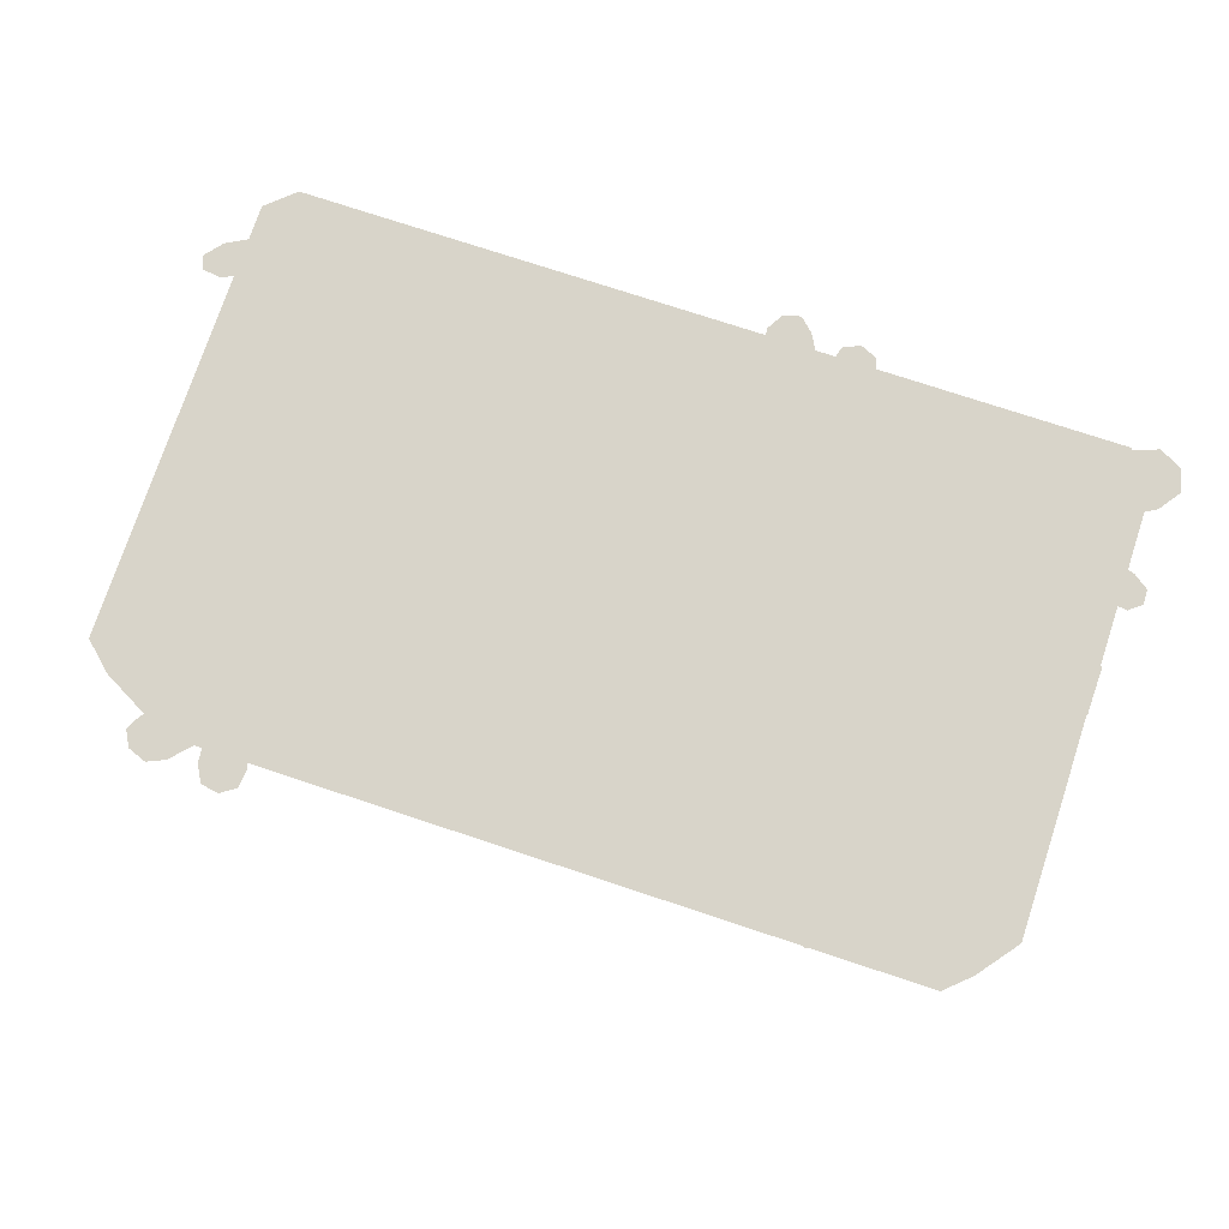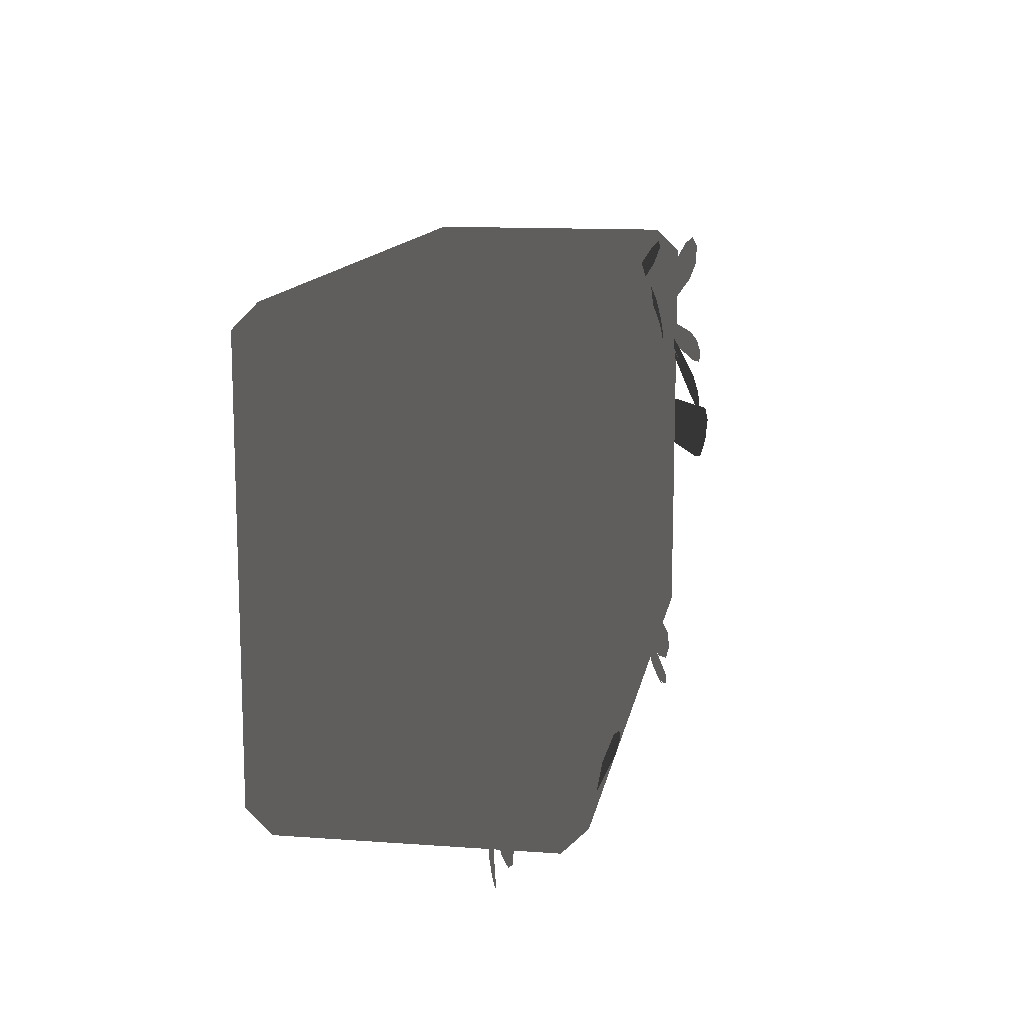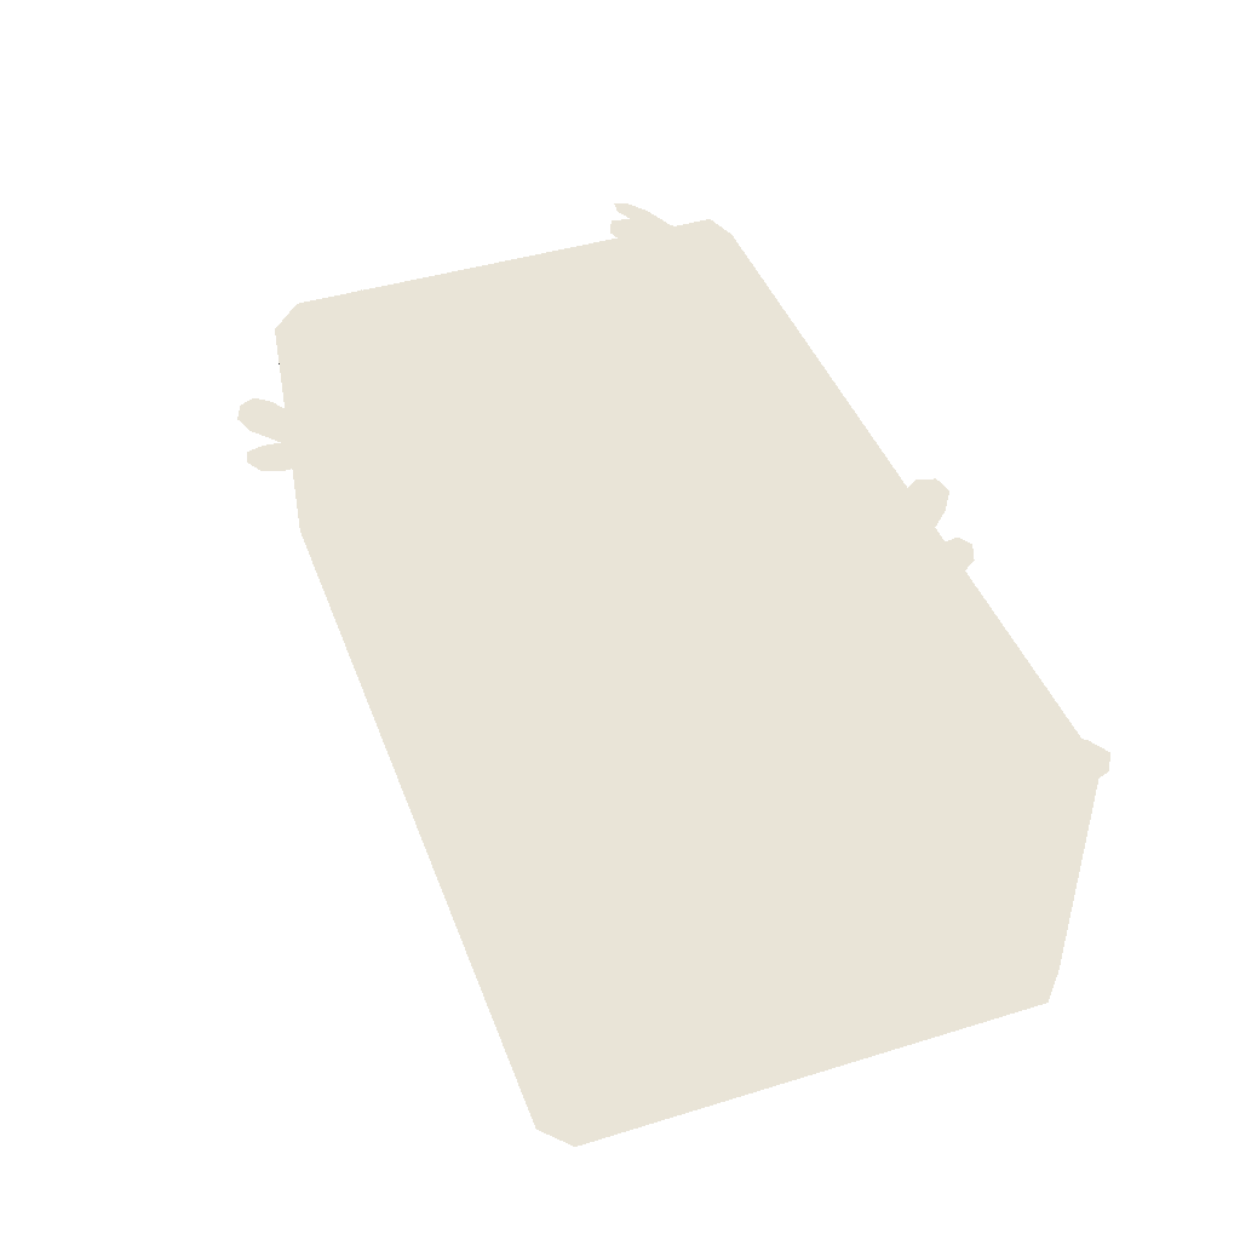
<metadata>
{"format":"obj","ext":"obj","renderer":"f3d","projection":"perspective","resolution":1024,"background":"white","views":[{"elev":75.2,"azim":-161.7,"up":"+Y"},{"elev":12.6,"azim":99.6,"up":"+Z"},{"elev":43.5,"azim":-109.8,"up":"+Y"}]}
</metadata>
<code>
g obj_waterrock1
v -1.397 -0.4831 0.5888
v 0.3932 -0.7196 0.5888
v -1.397 -0.7196 0.5888
v 0.3932 -0.4831 0.5888
v 0.3932 -0.1273 0.5888
v -1.397 -0.1273 0.5888
v -1.397 -0.07157 0.5331
v 0.3932 -0.07157 0.5331
v -0.5067 -0.07157 0.3711
v 0.3932 -0.07157 0.3711
v -0.5339 -0.07157 0.3463
v -1.397 -0.07157 0.2355
v -0.9133 -0.07157 0.2354
v -0.8245 -0.07157 0.1555
v -0.5339 -0.07157 0.1556
v 0.3932 -0.07157 0.3711
v 0.4544 -0.1273 -0.4419
v 0.3932 -0.07157 0.2697
v 0.3932 -0.07157 -0.4419
v 0.3932 -0.1273 -0.4976
v 0.4544 -0.1273 0.5331
v 0.3932 -0.1273 0.5888
v 0.3932 -0.4831 0.5888
v 0.4544 -0.4831 -0.4419
v 0.3932 -0.4831 -0.4976
v 0.3932 -0.7196 -0.4976
v 0.4544 -0.7196 -0.4419
v 0.4544 -0.4831 0.5331
v 0.4544 -0.7196 0.5331
v 0.3932 -0.7196 0.5888
v 0.3932 -0.4831 -0.4976
v -1.397 -0.7196 -0.4976
v 0.3932 -0.7196 -0.4976
v -1.397 -0.4831 -0.4976
v -1.397 -0.1273 -0.4976
v 0.3932 -0.1273 -0.4976
v 0.3932 -0.07157 -0.4419
v -1.393 -0.07157 -0.4419
v -0.5068 -0.07157 -0.3174
v 0.1991 -0.07157 -0.3174
v -0.534 -0.07157 -0.2926
v -0.5339 -0.07157 -0.1606
v -1.397 -0.07157 -0.1608
v 0.2264 -0.07157 -0.2927
v 0.3932 -0.07157 0.2697
v 0.2267 -0.07157 0.1845
v 0.1995 -0.07157 0.2093
v -0.3741 -0.07157 0.2697
v -0.3042 -0.07157 0.2093
v -0.4013 -0.07157 0.2449
v -0.3314 -0.07157 0.1845
v -0.4011 -0.07157 -0.1877
v -0.3313 -0.07157 -0.09236
v -0.3145 -0.07157 -0.112
v 0.06771 -0.07157 -0.2121
v -0.3738 -0.07157 -0.2121
v -0.216 -0.07157 -0.1119
v 0.09484 -0.07157 0.0846
v 0.09494 -0.07157 -0.187
v -0.1992 -0.07157 -0.09203
v -0.172 -0.07157 0.1092
v -0.1992 -0.07157 0.08417
v 0.0676 -0.07157 0.1092
v -1.458 -0.7196 -0.4419
v -1.397 -0.7753 -0.4419
v -1.397 -0.7196 -0.4976
v 0.3932 -0.7196 -0.4976
v 0.3932 -0.7753 -0.4419
v 0.4544 -0.7196 -0.4419
v -1.458 -0.7196 -0.4419
v -1.397 -0.7753 0.5331
v -1.397 -0.7753 -0.4419
v -1.458 -0.7196 0.5331
v -1.397 -0.7196 0.5888
v 0.3932 -0.7753 0.5331
v 0.3932 -0.7196 0.5888
v 0.4544 -0.7196 0.5331
v 0.3932 -0.7753 -0.4419
v 0.4544 -0.7196 -0.4419
v -1.397 -0.4831 -0.4976
v -1.458 -0.7196 -0.4419
v -1.397 -0.7196 -0.4976
v -1.458 -0.4831 -0.4419
v -1.458 -0.7196 0.5331
v -1.458 -0.1273 -0.4419
v -1.397 -0.1273 -0.4976
v -1.393 -0.07157 -0.4419
v -1.458 -0.1273 0.5331
v -1.397 -0.07157 -0.1608
v -1.397 -0.07157 -0.06822
v -1.397 -0.07157 0.1426
v -1.397 -0.07157 0.2355
v -1.397 -0.07157 0.5331
v -1.397 -0.1273 0.5888
v -1.397 -0.4831 0.5888
v -1.397 -0.7196 0.5888
v -1.458 -0.4831 0.5331
v -0.5087 -0.1098 -0.1376
v -1.372 -0.1098 -0.09118
v -1.372 -0.1098 -0.1379
v -0.5087 -0.1098 -0.09153
v -0.4265 -0.1098 0.2544
v -0.5088 -0.1098 -0.2831
v -0.5087 -0.1098 0.06368
v -0.4263 -0.1098 -0.1973
v -0.3842 -0.1098 -0.2351
v 0.1887 -0.1098 -0.2945
v -0.4963 -0.1098 -0.2945
v 0.07825 -0.1098 -0.2351
v 0.1201 -0.1098 -0.1964
v 0.2015 -0.1098 0.175
v 0.2012 -0.1098 -0.2832
v 0.12 -0.1098 0.09417
v 0.189 -0.1098 0.1864
v 0.07797 -0.1098 0.1321
v -0.2938 -0.1098 0.1864
v -0.1825 -0.1098 0.1321
v -0.3062 -0.1098 0.175
v -0.2244 -0.1098 0.09362
v -0.3061 -0.1098 -0.08447
v -0.2284 -0.1098 -0.08894
v -0.2244 -0.1098 -0.0842
v -0.3022 -0.1098 -0.08903
v -1.372 -0.1098 0.1655
v -0.9344 -0.1098 0.1655
v -1.372 -0.1098 0.2126
v -0.9237 -0.1098 0.2125
v -0.8225 -0.1098 0.06368
v -0.8348 -0.1098 0.1325
v -0.5087 -0.1098 0.1327
v -0.5087 -0.1098 0.3368
v -0.3845 -0.1098 0.2927
v -0.4962 -0.1098 0.3482
v 0.368 -0.1098 0.3482
v 0.368 -0.1098 0.2927
v -0.833 -0.07157 0.04074
v -0.5339 -0.07157 -0.06857
v -0.5339 -0.07157 0.04074
v -1.397 -0.07157 -0.06822
v -0.9448 -0.07157 0.1426
v -1.397 -0.07157 0.1426
v 0.3932 -0.07157 0.2697
v -0.3845 -0.1098 0.2927
v -0.3741 -0.07157 0.2697
v 0.368 -0.1098 0.2927
v -0.4265 -0.1098 0.2544
v -0.3741 -0.07157 0.2697
v -0.3845 -0.1098 0.2927
v -0.4013 -0.07157 0.2449
v -0.4263 -0.1098 -0.1973
v -0.4011 -0.07157 -0.1877
v -0.3842 -0.1098 -0.2351
v -0.3738 -0.07157 -0.2121
v 0.07825 -0.1098 -0.2351
v -0.3738 -0.07157 -0.2121
v -0.3842 -0.1098 -0.2351
v 0.06771 -0.07157 -0.2121
v 0.1201 -0.1098 -0.1964
v 0.09494 -0.07157 -0.187
v 0.12 -0.1098 0.09417
v 0.09484 -0.07157 0.0846
v 0.07797 -0.1098 0.1321
v 0.0676 -0.07157 0.1092
v -0.1825 -0.1098 0.1321
v -0.172 -0.07157 0.1092
v -0.2244 -0.1098 0.09362
v -0.172 -0.07157 0.1092
v -0.1825 -0.1098 0.1321
v -0.1992 -0.07157 0.08417
v -0.2244 -0.1098 -0.0842
v -0.1992 -0.07157 -0.09203
v -0.2284 -0.1098 -0.08894
v -0.216 -0.07157 -0.1119
v -0.3022 -0.1098 -0.08903
v -0.3145 -0.07157 -0.112
v -0.3061 -0.1098 -0.08447
v -0.3145 -0.07157 -0.112
v -0.3022 -0.1098 -0.08903
v -0.3313 -0.07157 -0.09236
v -0.3062 -0.1098 0.175
v -0.3314 -0.07157 0.1845
v -0.2938 -0.1098 0.1864
v -0.3042 -0.07157 0.2093
v 0.189 -0.1098 0.1864
v 0.1995 -0.07157 0.2093
v 0.2015 -0.1098 0.175
v 0.1995 -0.07157 0.2093
v 0.189 -0.1098 0.1864
v 0.2267 -0.07157 0.1845
v 0.2012 -0.1098 -0.2832
v 0.2264 -0.07157 -0.2927
v 0.1887 -0.1098 -0.2945
v 0.1991 -0.07157 -0.3174
v -0.4963 -0.1098 -0.2945
v 0.1991 -0.07157 -0.3174
v 0.1887 -0.1098 -0.2945
v -0.5068 -0.07157 -0.3174
v -0.5088 -0.1098 -0.2831
v -0.534 -0.07157 -0.2926
v -0.5087 -0.1098 -0.1376
v -0.5339 -0.07157 -0.1606
v -0.5339 -0.07157 -0.1606
v -1.372 -0.1098 -0.1379
v -1.397 -0.07157 -0.1608
v -0.5087 -0.1098 -0.1376
v -1.397 -0.07157 -0.1608
v -1.372 -0.1098 -0.09118
v -1.397 -0.07157 -0.06822
v -1.372 -0.1098 -0.1379
v -1.397 -0.07157 -0.06822
v -0.5087 -0.1098 -0.09153
v -0.5339 -0.07157 -0.06857
v -1.372 -0.1098 -0.09118
v -0.5087 -0.1098 0.06368
v -0.5339 -0.07157 -0.06857
v -0.5087 -0.1098 -0.09153
v -0.5339 -0.07157 0.04074
v -0.8225 -0.1098 0.06368
v -0.833 -0.07157 0.04074
v -0.9344 -0.1098 0.1655
v -0.9448 -0.07157 0.1426
v -1.372 -0.1098 0.1655
v -1.397 -0.07157 0.1426
v -1.372 -0.1098 0.2126
v -1.397 -0.07157 0.2355
v -0.9237 -0.1098 0.2125
v -1.397 -0.07157 0.2355
v -1.372 -0.1098 0.2126
v -0.9133 -0.07157 0.2354
v -0.8348 -0.1098 0.1325
v -0.8245 -0.07157 0.1555
v -0.5087 -0.1098 0.1327
v -0.8245 -0.07157 0.1555
v -0.8348 -0.1098 0.1325
v -0.5339 -0.07157 0.1556
v -0.5087 -0.1098 0.3368
v -0.5339 -0.07157 0.3463
v -0.4962 -0.1098 0.3482
v -0.5067 -0.07157 0.3711
v 0.368 -0.1098 0.3482
v 0.3932 -0.07157 0.3711
v 0.3932 -0.07157 0.3711
v 0.368 -0.1098 0.2927
v 0.3932 -0.07157 0.2697
v 0.368 -0.1098 0.3482
v -0.8678 -0.1101 0.5614
v -0.8181 -0.08286 0.6104
v -0.8549 -0.09033 0.5969
v -0.8181 -0.1101 0.5614
v -0.8541 -0.1956 0.4076
v -0.8181 -0.1956 0.4076
v -0.782 -0.1956 0.4076
v -0.7683 -0.1101 0.5614
v -0.7813 -0.09033 0.5969
v -0.7384 -0.08587 0.5148
v -0.6346 -0.05288 0.4862
v -0.711 -0.08441 0.5341
v -0.6668 -0.05178 0.4539
v -0.5957 -0.03914 0.4479
v -0.6031 -0.03271 0.4061
v -0.6989 -0.05069 0.4216
v -0.7657 -0.08734 0.4955
v -0.636 -0.03651 0.3899
v -0.6489 -0.04885 0.6092
v -0.6346 -0.08145 0.5394
v -0.6263 -0.05923 0.5757
v -0.6747 -0.07836 0.5701
v -0.7221 -0.1444 0.461
v -0.6857 -0.05465 0.6212
v -0.7541 -0.1461 0.4777
v -0.7148 -0.07526 0.6008
v -0.7862 -0.1479 0.4945
v -0.7792 -0.08168 0.539
v -0.7291 -0.05847 0.4046
v -0.7459 -0.07674 0.5322
v -0.7822 -0.05913 0.4061
v -0.75 -0.05026 0.3514
v -0.7863 -0.04759 0.3408
v -0.8353 -0.05981 0.4077
v -0.8126 -0.08663 0.5459
v -0.8207 -0.05125 0.3537
v -0.8419 -0.07112 0.5117
v -0.9124 -0.0514 0.3875
v -0.8252 -0.06666 0.4886
v -0.9414 -0.05404 0.4158
v -0.9416 -0.03806 0.3792
v -0.9713 -0.03472 0.3942
v -0.9705 -0.05668 0.4441
v -0.8587 -0.07558 0.5348
v -0.9846 -0.04197 0.4211
v 0.1834 -0.3106 -0.4134
v 0.1965 -0.2817 -0.5898
v 0.2167 -0.308 -0.4281
v 0.1472 -0.2825 -0.5797
v 0.1733 -0.2707 -0.6279
v 0.1328 -0.267 -0.6358
v 0.09783 -0.2833 -0.5696
v 0.1501 -0.3132 -0.3987
v 0.1002 -0.2718 -0.6129
v 0.1895 -0.3073 -0.4609
v 0.3416 -0.282 -0.533
v 0.2235 -0.3048 -0.4412
v 0.3008 -0.2832 -0.5677
v 0.3572 -0.2728 -0.5694
v 0.3369 -0.2701 -0.6054
v 0.2599 -0.2843 -0.6023
v 0.1556 -0.3099 -0.4806
v 0.2967 -0.2746 -0.6207
v -1.048 -0.1272 -0.3941
v -1.003 -0.07499 -0.5412
v -1.009 -0.1239 -0.4005
v -1.058 -0.07534 -0.5414
v -1.022 -0.05847 -0.5769
v -1.064 -0.05248 -0.5905
v -1.114 -0.07571 -0.5416
v -1.087 -0.1305 -0.3877
v -1.104 -0.05901 -0.5772
v -0.9955 -0.1267 -0.3685
v -0.8915 -0.07378 -0.4887
v -0.9549 -0.1225 -0.363
v -0.9457 -0.07544 -0.505
v -0.8952 -0.05779 -0.5264
v -0.9314 -0.05284 -0.5512
v -0.9999 -0.07711 -0.5213
v -1.036 -0.1309 -0.374
v -0.9754 -0.06026 -0.5506
v 0.3355 -0.01162 0.2687
v 0.2376 -0.02321 0.3446
v 0.2674 -0.01003 0.2878
v 0.3261 -0.03343 0.3483
v 0.2341 -0.07211 0.5167
v 0.3985 -0.02516 0.2933
v 0.2961 -0.08231 0.53
v 0.4147 -0.04365 0.3521
v 0.3581 -0.09251 0.5433
v 0.1157 -0.007915 0.3782
v 0.09754 -0.03417 0.4598
v 0.0795 -0.01472 0.4175
v 0.1645 -0.035 0.4234
v 0.2154 -0.09267 0.5503
v 0.1786 -0.01596 0.3637
v 0.2697 -0.09688 0.5303
v 0.2315 -0.03584 0.387
v 0.324 -0.1011 0.5104
v -1.338 -0.07554 0.2868
v -1.208 -0.009135 0.2235
v -1.293 -0.06715 0.3062
v -1.264 -0.01641 0.1869
v -1.199 0.00642 0.1773
v -1.231 0.007611 0.1363
v -1.321 -0.0237 0.1503
v -1.383 -0.08394 0.2674
v -1.282 -0.004364 0.1231
v 0.2042 -0.08639 -0.4295
v 0.2131 -0.04509 -0.305
v 0.1653 -0.08476 -0.4134
v 0.2724 -0.04355 -0.3209
v 0.2469 -0.02983 -0.2837
v 0.2977 -0.02309 -0.2859
v 0.3316 -0.04202 -0.3368
v 0.2431 -0.08802 -0.4455
v 0.3346 -0.02756 -0.3073
v 0.1394 -0.07721 -0.4211
v 0.05163 -0.05905 -0.3249
v 0.1009 -0.08075 -0.4377
v 0.1037 -0.05128 -0.2933
v 0.0577 -0.04607 -0.2847
v 0.09341 -0.0362 -0.2492
v 0.1557 -0.04352 -0.2617
v 0.1779 -0.07368 -0.4044
v 0.1348 -0.03459 -0.2379
v -1.35 -0.08544 0.3234
v -1.426 -0.02741 0.2298
v -1.344 -0.07866 0.2935
v -1.444 -0.03291 0.2669
v -1.464 -0.01328 0.2206
v -1.49 -0.01148 0.241
v -1.462 -0.03842 0.304
v -1.357 -0.09222 0.3533
v -1.491 -0.02143 0.2756
v -1.343 -0.08604 0.3015
v -1.344 -0.02426 0.1833
v -1.319 -0.07707 0.2832
v -1.381 -0.03278 0.1998
v -1.368 -0.01074 0.1519
v -1.401 -0.01112 0.1507
v -1.418 -0.0413 0.2163
v -1.367 -0.09501 0.3199
v -1.423 -0.02336 0.1764
v 0.3328 -0.09951 0.4794
v 0.485 -0.08013 0.4135
v 0.368 -0.1094 0.4938
v 0.4452 -0.06371 0.3843
v 0.5116 -0.06585 0.3707
v 0.4961 -0.04992 0.3357
v 0.4054 -0.04731 0.355
v 0.2976 -0.08964 0.465
v 0.4527 -0.04156 0.3273
v -1.489 -0.02744 0.5389
v -1.39 -0.05147 0.553
v -1.443 -0.03578 0.5671
v -1.431 -0.04771 0.5007
v -1.273 -0.09443 0.461
v -1.503 -0.03022 0.4897
v -1.294 -0.09444 0.4186
v -1.472 -0.04395 0.4484
v -1.315 -0.09446 0.3762
v -1.084 -0.1338 -0.3854
v -1.136 -0.0809 -0.5355
v -1.059 -0.1296 -0.4178
v -1.177 -0.08256 -0.4967
v -1.171 -0.06492 -0.5512
v -1.21 -0.05996 -0.5323
v -1.219 -0.08423 -0.458
v -1.109 -0.138 -0.353
v -1.232 -0.06739 -0.4938
v -1.46 -0.1213 0.0769
v -1.382 0.0129 0.1049
v -1.46 -0.1094 0.1257
v -1.392 0.0001291 0.03479
v -1.335 0.02316 0.08038
v -1.325 0.01881 0.0261
v -1.403 -0.01267 -0.03531
v -1.461 -0.1333 0.02806
v -1.351 0.004226 -0.0234
g obj_waterrock1_0
f 3 2 1
f 4 1 2
f 4 5 1
f 6 1 5
f 6 5 7
f 8 7 5
f 7 8 9
f 10 9 8
f 11 7 9
f 12 7 11
f 13 12 11
f 14 13 11
f 15 14 11
f 17 16 8
f 18 16 17
f 19 18 17
f 19 17 20
f 21 17 8
f 8 22 21
f 22 23 21
f 17 24 20
f 25 20 24
f 25 24 26
f 27 26 24
f 21 28 17
f 24 17 28
f 24 28 27
f 28 21 23
f 29 27 28
f 28 23 29
f 30 29 23
f 33 32 31
f 34 31 32
f 34 35 31
f 36 31 35
f 36 35 37
f 38 37 35
f 38 39 37
f 40 37 39
f 39 38 41
f 41 38 42
f 43 42 38
f 44 37 40
f 37 44 45
f 46 45 44
f 46 47 45
f 45 47 48
f 49 48 47
f 48 49 50
f 51 50 49
f 52 50 51
f 53 52 51
f 54 52 53
f 55 52 54
f 56 52 55
f 57 55 54
f 58 55 57
f 59 55 58
f 60 58 57
f 61 58 60
f 62 61 60
f 63 58 61
f 66 65 64
f 66 67 65
f 68 65 67
f 67 69 68
f 72 71 70
f 73 70 71
f 73 71 74
f 71 75 74
f 76 74 75
f 77 76 75
f 75 78 77
f 79 77 78
f 82 81 80
f 83 80 81
f 81 84 83
f 83 85 80
f 86 80 85
f 87 86 85
f 85 88 87
f 85 83 88
f 88 89 87
f 90 89 88
f 91 90 88
f 92 91 88
f 93 92 88
f 93 88 94
f 94 88 95
f 96 95 84
f 97 83 84
f 97 88 83
f 97 95 88
f 97 84 95
f 100 99 98
f 101 98 99
f 98 101 102
f 103 98 102
f 101 104 102
f 105 103 102
f 106 103 105
f 107 103 106
f 108 103 107
f 109 107 106
f 110 107 109
f 111 107 110
f 112 107 111
f 113 111 110
f 111 113 114
f 115 114 113
f 114 115 116
f 117 116 115
f 116 117 118
f 119 118 117
f 120 118 119
f 121 120 119
f 122 121 119
f 123 120 121
f 126 125 124
f 127 125 126
f 128 125 127
f 129 128 127
f 104 128 129
f 130 104 129
f 104 130 102
f 130 131 102
f 102 131 132
f 133 132 131
f 133 134 132
f 135 132 134
f 138 137 136
f 137 139 136
f 136 139 140
f 139 141 140
f 144 143 142
f 145 142 143
f 148 147 146
f 149 146 147
f 146 149 150
f 151 150 149
f 150 151 152
f 153 152 151
f 156 155 154
f 157 154 155
f 154 157 158
f 159 158 157
f 158 159 160
f 161 160 159
f 160 161 162
f 163 162 161
f 162 163 164
f 165 164 163
f 168 167 166
f 169 166 167
f 166 169 170
f 171 170 169
f 170 171 172
f 173 172 171
f 172 173 174
f 175 174 173
f 178 177 176
f 179 176 177
f 176 179 180
f 181 180 179
f 180 181 182
f 183 182 181
f 182 183 184
f 185 184 183
f 188 187 186
f 189 186 187
f 186 189 190
f 191 190 189
f 190 191 192
f 193 192 191
f 196 195 194
f 197 194 195
f 194 197 198
f 199 198 197
f 198 199 200
f 201 200 199
f 204 203 202
f 205 202 203
f 208 207 206
f 209 206 207
f 212 211 210
f 213 210 211
f 216 215 214
f 217 214 215
f 214 217 218
f 219 218 217
f 218 219 220
f 221 220 219
f 220 221 222
f 223 222 221
f 222 223 224
f 225 224 223
f 228 227 226
f 229 226 227
f 226 229 230
f 231 230 229
f 234 233 232
f 235 232 233
f 232 235 236
f 237 236 235
f 236 237 238
f 239 238 237
f 238 239 240
f 241 240 239
f 244 243 242
f 245 242 243
f 248 247 246
f 249 246 247
f 246 249 250
f 251 250 249
f 251 249 252
f 253 252 249
f 249 247 253
f 254 253 247
f 257 256 255
f 258 255 256
f 256 259 258
f 260 258 259
f 258 261 255
f 258 260 261
f 262 255 261
f 263 261 260
f 266 265 264
f 267 264 265
f 265 268 267
f 264 267 269
f 270 267 268
f 271 269 267
f 270 272 267
f 271 267 272
f 275 274 273
f 276 273 274
f 274 277 276
f 278 276 277
f 276 279 273
f 276 278 279
f 280 273 279
f 281 279 278
f 284 283 282
f 285 282 283
f 283 286 285
f 287 285 286
f 285 288 282
f 285 287 288
f 289 282 288
f 290 288 287
f 293 292 291
f 294 291 292
f 292 295 294
f 296 294 295
f 294 297 291
f 294 296 297
f 298 291 297
f 299 297 296
f 302 301 300
f 303 300 301
f 301 304 303
f 305 303 304
f 303 306 300
f 303 305 306
f 307 300 306
f 308 306 305
f 311 310 309
f 312 309 310
f 310 313 312
f 314 312 313
f 312 315 309
f 312 314 315
f 316 309 315
f 317 315 314
f 320 319 318
f 321 318 319
f 319 322 321
f 323 321 322
f 321 324 318
f 321 323 324
f 325 318 324
f 326 324 323
f 329 328 327
f 330 327 328
f 328 331 330
f 327 330 332
f 333 330 331
f 334 332 330
f 333 335 330
f 334 330 335
f 338 337 336
f 339 336 337
f 337 340 339
f 336 339 341
f 342 339 340
f 343 341 339
f 342 344 339
f 343 339 344
f 347 346 345
f 348 345 346
f 346 349 348
f 350 348 349
f 348 351 345
f 348 350 351
f 352 345 351
f 353 351 350
f 356 355 354
f 357 354 355
f 355 358 357
f 359 357 358
f 357 360 354
f 357 359 360
f 361 354 360
f 362 360 359
f 365 364 363
f 366 363 364
f 364 367 366
f 368 366 367
f 366 369 363
f 366 368 369
f 370 363 369
f 371 369 368
f 374 373 372
f 375 372 373
f 373 376 375
f 377 375 376
f 375 378 372
f 375 377 378
f 379 372 378
f 380 378 377
f 383 382 381
f 384 381 382
f 382 385 384
f 386 384 385
f 384 387 381
f 384 386 387
f 388 381 387
f 389 387 386
f 392 391 390
f 393 390 391
f 391 394 393
f 395 393 394
f 393 396 390
f 393 395 396
f 397 390 396
f 398 396 395
f 401 400 399
f 402 399 400
f 400 403 402
f 399 402 404
f 405 402 403
f 406 404 402
f 405 407 402
f 406 402 407
f 410 409 408
f 411 408 409
f 409 412 411
f 413 411 412
f 411 414 408
f 411 413 414
f 415 408 414
f 416 414 413
f 419 418 417
f 420 417 418
f 418 421 420
f 422 420 421
f 420 423 417
f 420 422 423
f 424 417 423
f 425 423 422

</code>
